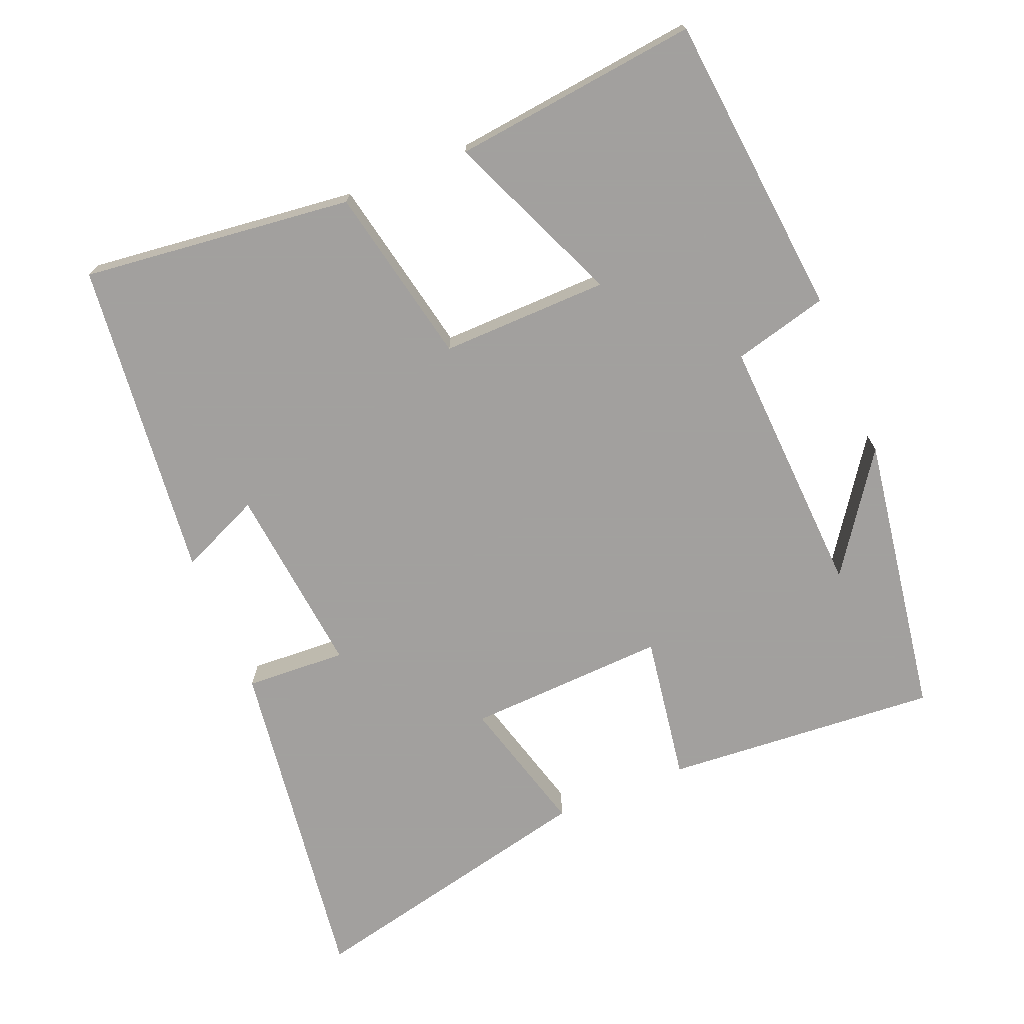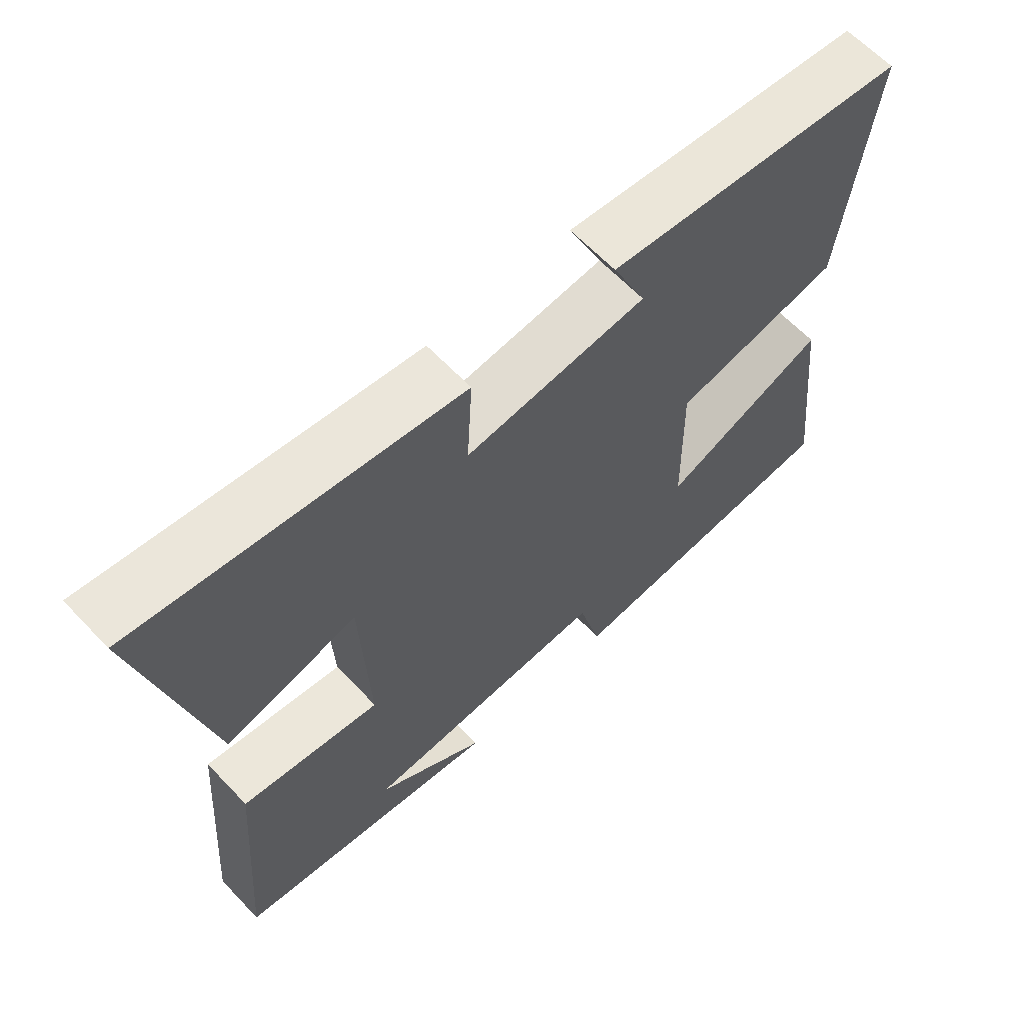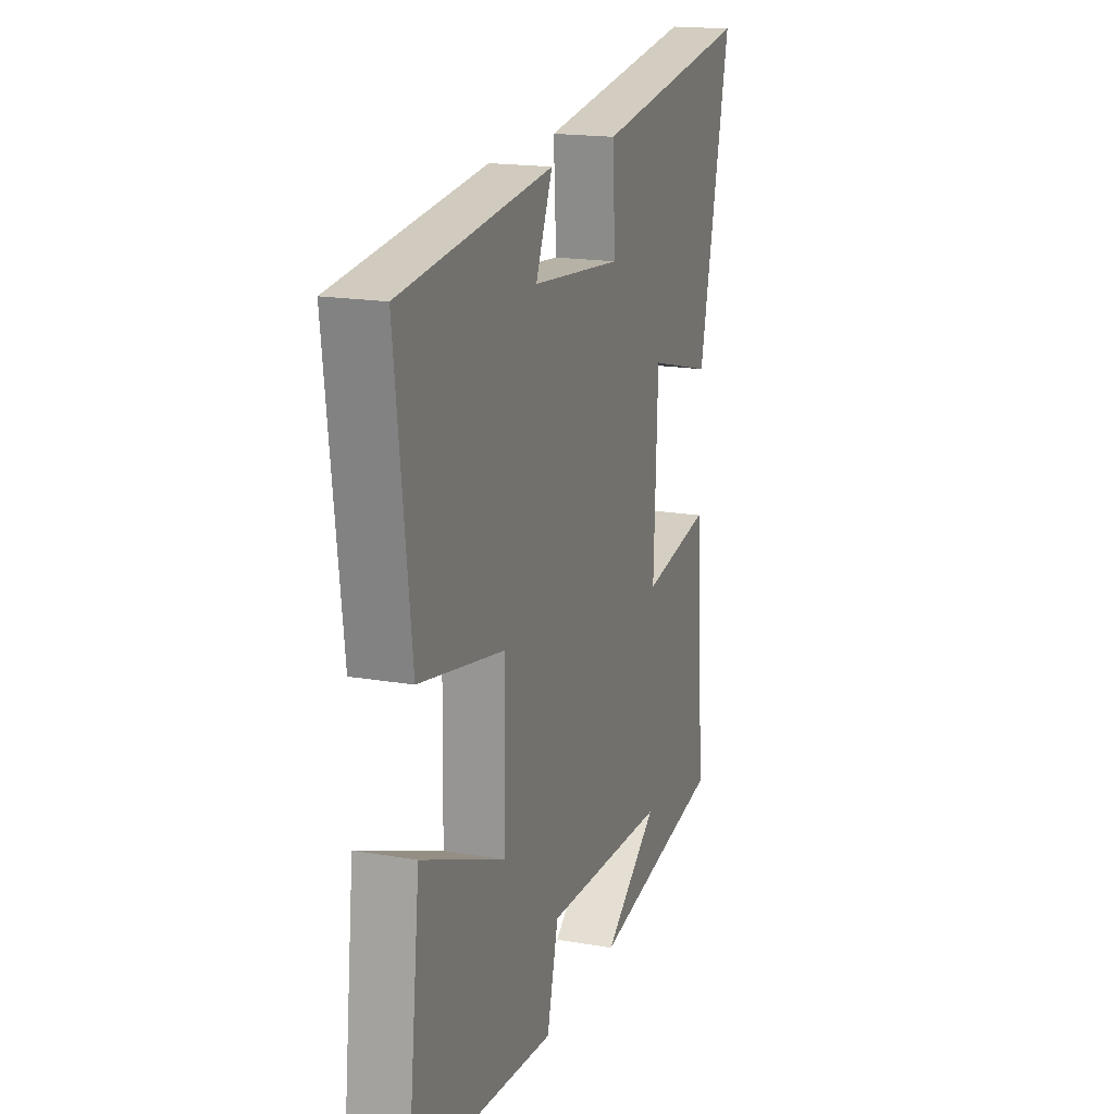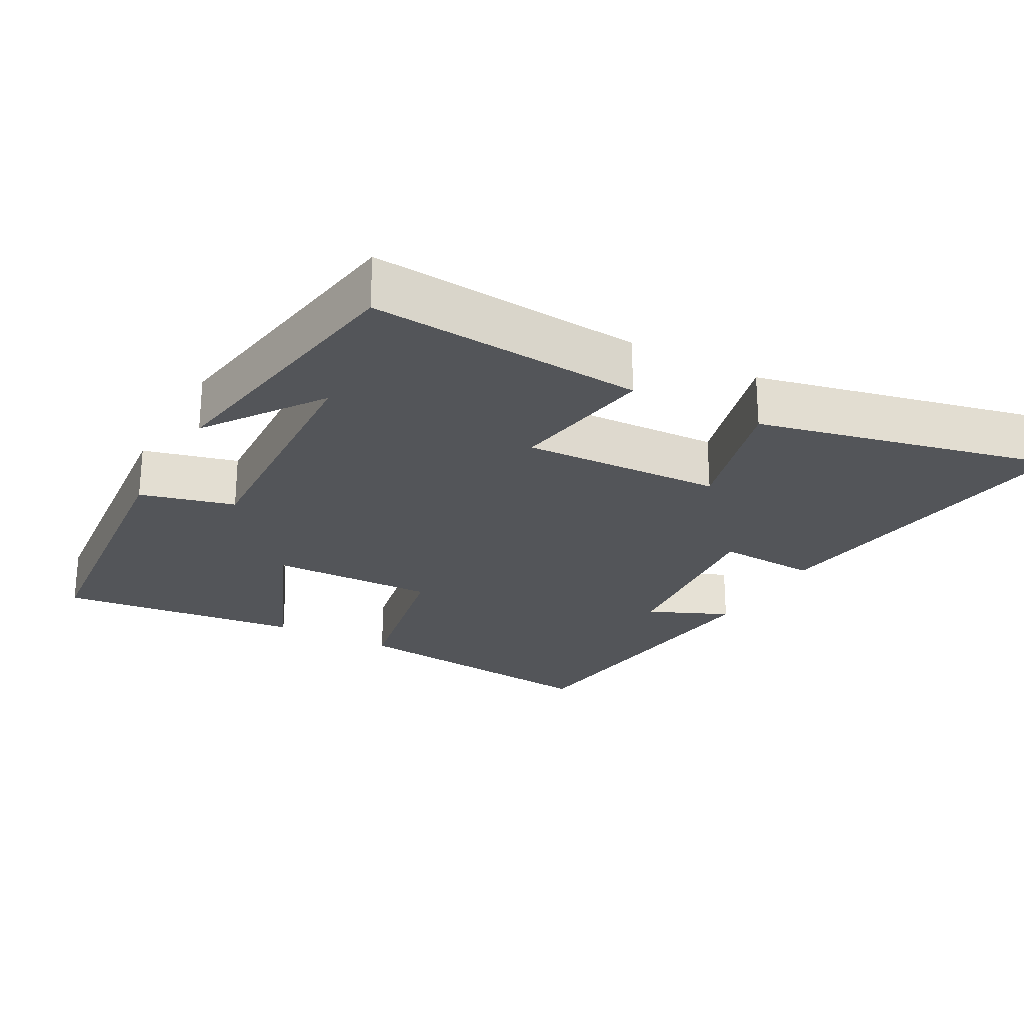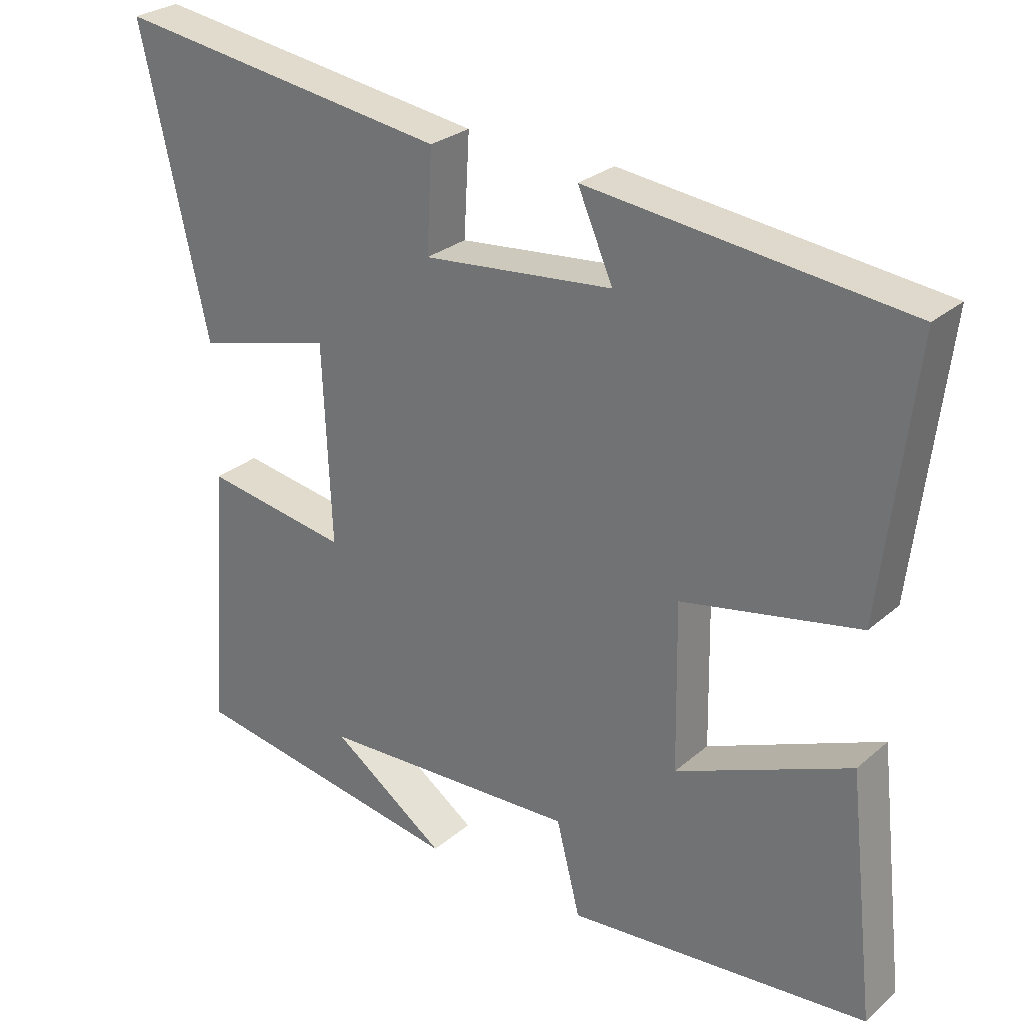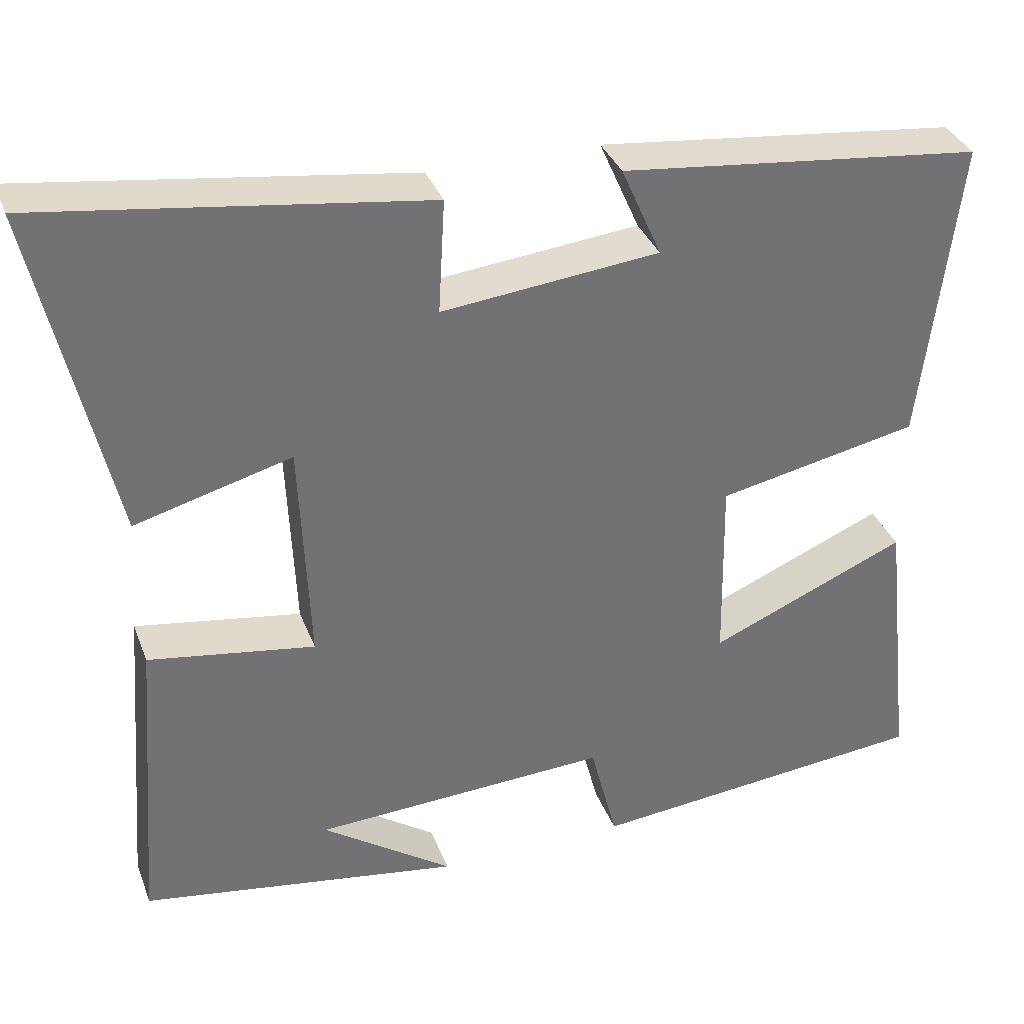
<metadata>
{"format":"obj","ext":"obj","renderer":"f3d","projection":"perspective","resolution":1024,"background":"white","views":[{"elev":-71.9,"azim":112.5,"up":"+Y"},{"elev":63.2,"azim":-43.4,"up":"+Z"},{"elev":17.8,"azim":108.7,"up":"+Z"},{"elev":-24.3,"azim":-118.8,"up":"+Y"},{"elev":27.6,"azim":37.9,"up":"+Z"},{"elev":35.0,"azim":-19.2,"up":"+Z"}]}
</metadata>
<code>
v 0.539 0.07 -0.459
v 0.111 0.07 -0.5
v 0.077 0.07 -0.367
v -0.293 0.07 -0.385
v -0.129 0.07 -0.5
v -0.53 0.07 -0.436
v -0.5 0.07 -0.05
v -0.293 0.07 -0.083
v -0.305 0.07 0.199
v -0.5 0.07 0.146
v -0.595 0.07 0.567
v -0.117 0.07 0.5
v -0.125 0.07 0.358
v 0.145 0.07 0.386
v 0.095 0.07 0.5
v 0.545 0.07 0.45
v 0.5 0.07 0.069
v 0.249 0.07 0.018
v 0.253 0.07 -0.218
v 0.5 0.07 -0.113
v 0.539 0 -0.459
v 0.111 0 -0.5
v 0.077 0 -0.367
v -0.293 0 -0.385
v -0.129 0 -0.5
v -0.53 0 -0.436
v -0.5 0 -0.05
v -0.293 0 -0.083
v -0.305 0 0.199
v -0.5 0 0.146
v -0.595 0 0.567
v -0.117 0 0.5
v -0.125 0 0.358
v 0.145 0 0.386
v 0.095 0 0.5
v 0.545 0 0.45
v 0.5 0 0.069
v 0.249 0 0.018
v 0.253 0 -0.218
v 0.5 0 -0.113
f 19 20 1 2
f 18 19 2 3
f 16 17 18
f 14 15 16
f 14 16 18
f 13 14 18 3
f 9 10 11 12
f 8 9 12 13
f 6 7 8
f 4 5 6
f 4 6 8
f 3 4 8 13
f 22 21 40 39
f 23 22 39 38
f 38 37 36
f 36 35 34
f 38 36 34
f 23 38 34 33
f 32 31 30 29
f 33 32 29 28
f 28 27 26
f 26 25 24
f 28 26 24
f 33 28 24 23
f 1 21 22 2
f 2 22 23 3
f 3 23 24 4
f 4 24 25 5
f 5 25 26 6
f 6 26 27 7
f 7 27 28 8
f 8 28 29 9
f 9 29 30 10
f 10 30 31 11
f 11 31 32 12
f 12 32 33 13
f 13 33 34 14
f 14 34 35 15
f 15 35 36 16
f 16 36 37 17
f 17 37 38 18
f 18 38 39 19
f 19 39 40 20
f 20 40 21 1

</code>
